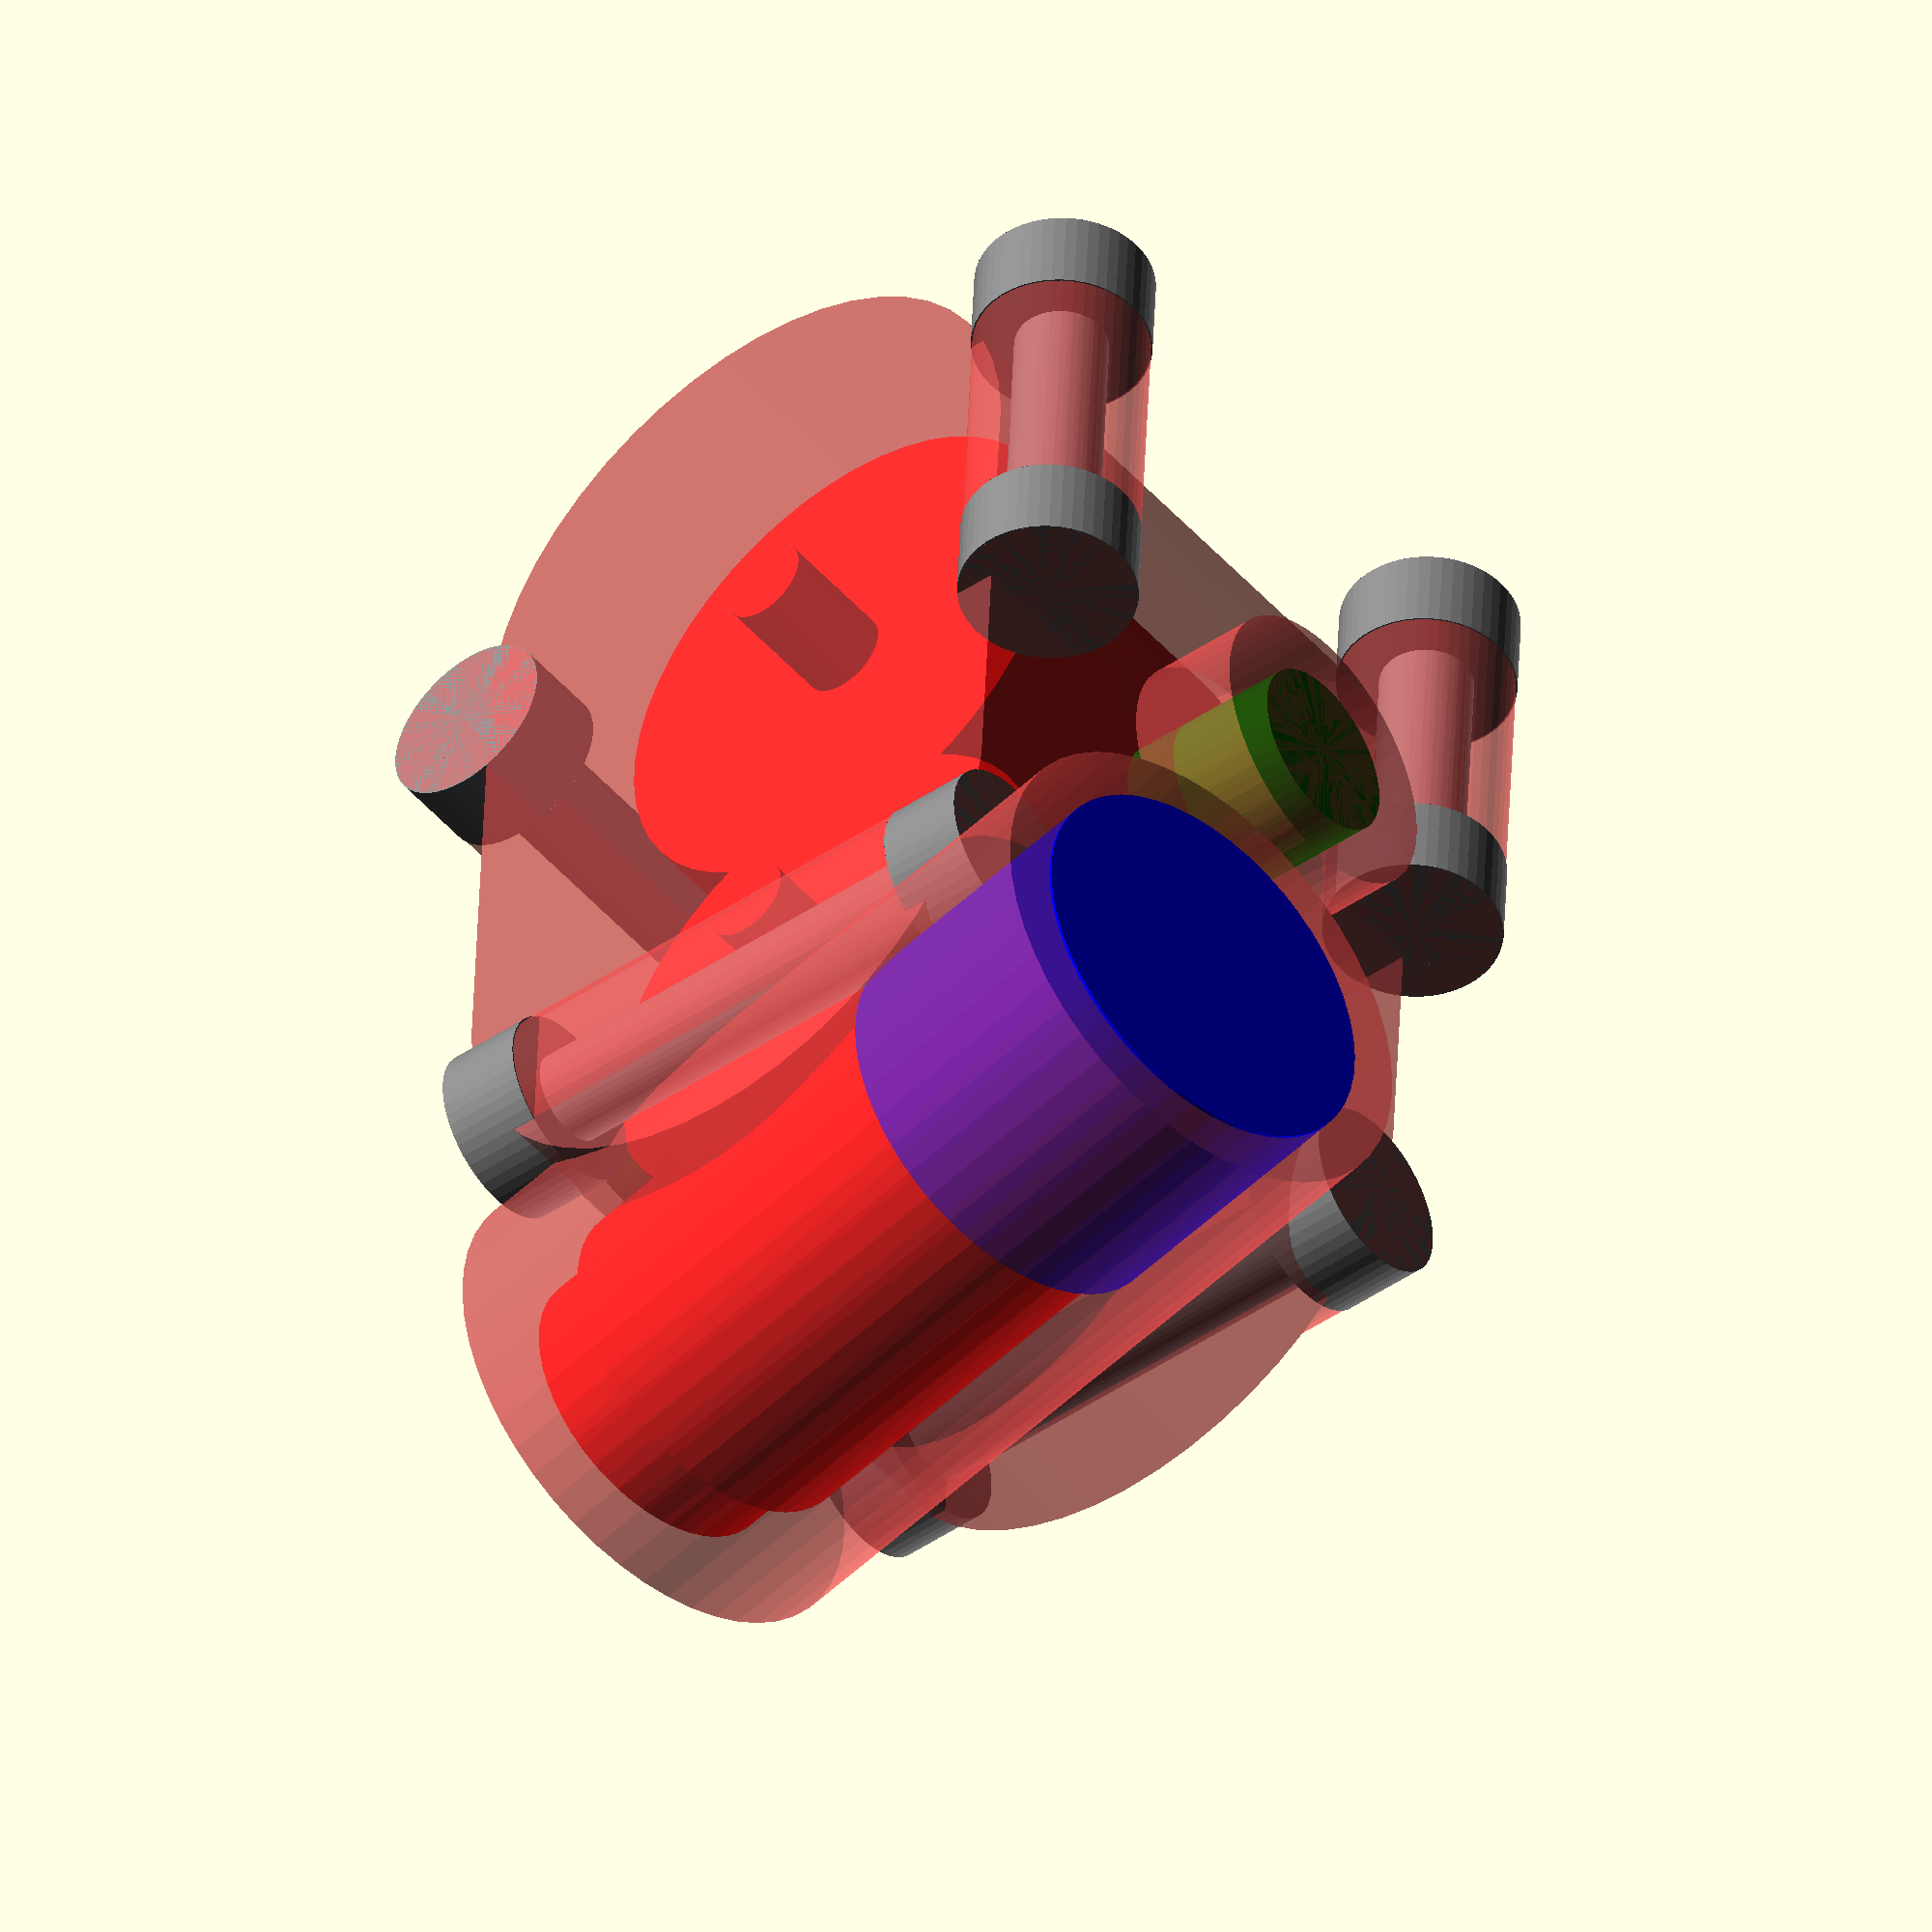
<openscad>
SHAFT_DIA = 3;
SHAFT_LENGTH = 20;

COG_TEETH_DIA = 18; // Actually 16.
COG_TEETH_LENGTH = 4;
COG_LENGTH = 11.5;
COG_DIA = 15; // Actually 14.

IDLER_COG_OFFSET = (SHAFT_LENGTH - COG_LENGTH)/2;
IDLER_MESH_DISTANCE = 15.5;

EXTRUDER_COG_OFFSET = IDLER_COG_OFFSET;
EXTRUDER_FILAMENT_OFFSET = 7.5;

WORM_DIA = 12; // Actually 7.
WORM_LENGTH = 13;
WORM_OFFSET = 4;
WORM_ANGLE = 10;
WORM_MESH_DISTANCE = 11;
WORM_MESH_OFFSET = 2.5;
WORM_BEARING_DIA = 10.2;
WORM_BEARING_HEIGHT = 4;
WORM_BEARING_FLANGE_DIA = 12;
WORM_BEARING_FLANGE_HEIGHT = 1;

FILAMENT_DIA = 2.3;
FILAMENT_LENGTH = 30;
FILAMENT_PORT_DIA = 6;
FILAMENT_PORT_LENGTH = 6;

CABLE_MOUNT_DIA = 13.5;
CABLE_MOUNT_LENGTH = 10;

BODY_EXTRA_THICKNESS = 2;
BODY_DRIVE_DIA = 22;
BODY_DRIVE_LENGTH = 20;
BODY_WORM_DIA = 17;
BODY_WORM_LENGTH = WORM_LENGTH + WORM_BEARING_HEIGHT + WORM_BEARING_FLANGE_HEIGHT + CABLE_MOUNT_LENGTH - 0.1;
BODY_FILAMENT_DIA = 10;
BODY_FILAMENT_LENGTH = FILAMENT_LENGTH;
BODY_BOLT_DIA = 6;
BODY_HINGE_DIA = BODY_BOLT_DIA;

BOLT_HEAD_DIA = BODY_BOLT_DIA + 0.1;
BOLT_HEAD_LENGTH = 3;
BOLT_DIA = 3.2;
BOLT_LENGTH = BODY_DRIVE_DIA;
BOLT_PLACEMENT = [
  [-IDLER_MESH_DISTANCE/2 - 4, -8.5, 0],
  [-IDLER_MESH_DISTANCE/2 - 4, 11, 0]
];

HINGE_HEAD_DIA = BOLT_HEAD_DIA;
HINGE_HEAD_LENGTH = BOLT_HEAD_LENGTH;
HINGE_DIA = BOLT_DIA;
HINGE_LENGTH = BODY_DRIVE_LENGTH + BODY_EXTRA_THICKNESS;
HINGE_PLACEMENT = [0, 0, -BODY_DRIVE_DIA/2-1];

HINGE_BOLT_PLACEMENT = [
  [IDLER_MESH_DISTANCE/2, -8.5, BODY_DRIVE_DIA/2+1],
  [IDLER_MESH_DISTANCE/2, 11, BODY_DRIVE_DIA/2+1]
];
HINGE_BOLT_LENGTH = 15;

$fn = 50;

module shaft() {
    cylinder(d = SHAFT_DIA, h = SHAFT_LENGTH);
}

module cog() {
    cylinder(d = COG_DIA, h = COG_LENGTH);
    cylinder(d = COG_TEETH_DIA, h = COG_TEETH_LENGTH);
}

module idler() {
    shaft();
    translate([0, 0, IDLER_COG_OFFSET])
    cog();
}

module extruder_drive() {
    shaft();
    translate([0, 0, EXTRUDER_COG_OFFSET])
    cog();
}

module worm_bearing() {
    cylinder(d = WORM_BEARING_FLANGE_DIA, h = WORM_BEARING_FLANGE_HEIGHT);
    cylinder(d = WORM_BEARING_DIA, h = WORM_BEARING_HEIGHT);
}

module worm() {
    cylinder(d = WORM_DIA, h = WORM_LENGTH);
}

module worm_drive() {
    translate([0, 0, WORM_BEARING_HEIGHT])
    rotate([0, 180, 0])
    worm_bearing();
    translate([0, 0, WORM_OFFSET])
    worm();
    translate([0, 0, WORM_LENGTH + WORM_OFFSET])
    worm_bearing();
}

module translate_drive() {
    translate([-IDLER_MESH_DISTANCE/2, EXTRUDER_COG_OFFSET + EXTRUDER_FILAMENT_OFFSET]) {
        rotate([90, 0, 0]) {
            children();
        }
    }
}

module translate_idler() {
    translate([-IDLER_MESH_DISTANCE/2, EXTRUDER_COG_OFFSET + EXTRUDER_FILAMENT_OFFSET]) {
        rotate([90, 0, 0])
        translate([IDLER_MESH_DISTANCE, 0, 0]) {
            children();
        }
    }
}

module translate_worm() {
    translate([-IDLER_MESH_DISTANCE/2, EXTRUDER_COG_OFFSET + EXTRUDER_FILAMENT_OFFSET]) {
        translate([-WORM_MESH_DISTANCE, -EXTRUDER_COG_OFFSET - WORM_MESH_OFFSET, 0])
        rotate([-WORM_ANGLE, 0, 0])
        translate([0, 0, -WORM_OFFSET -WORM_LENGTH/2]) {
            children();
        }
    }
}

module drive_assembly() {
    translate_drive()
    extruder_drive();

    translate_idler()
    translate([0, 0, EXTRUDER_COG_OFFSET - IDLER_COG_OFFSET])
    idler();

    translate_worm()
    worm_drive();
}

module bolt_channel(dia, height, head_dia, head_height) {
    cylinder(d = dia, h = height, center = true);
    translate([0, 0, -(height-head_height)/2])
    cylinder(d = head_dia, h = head_height, center = true);

    translate([0, 0, (height-head_height)/2])
    cylinder(d = head_dia, h = head_height, center = true);
}

module filament_path() {
    bolt_channel(FILAMENT_DIA, FILAMENT_LENGTH, FILAMENT_PORT_DIA, FILAMENT_PORT_LENGTH);
}

module bolt() {
    bolt_channel(BOLT_DIA, BOLT_LENGTH, BOLT_HEAD_DIA, BOLT_HEAD_LENGTH);
}

module translate_bolts() {
    for (t = BOLT_PLACEMENT) {
        translate(t)
        children();
    }
}

module bolts() {
    translate_bolts()
    bolt();
}

module translate_hinge() {
  translate(HINGE_PLACEMENT)
  translate_idler()
  translate([0, 0, HINGE_LENGTH/2 - BODY_EXTRA_THICKNESS/2])
  children();
}

module hinge() {
  translate_hinge()
  bolt_channel(HINGE_DIA, HINGE_LENGTH, HINGE_HEAD_DIA, HINGE_HEAD_LENGTH);
}

module translate_hinge_bolts() {
    for (t = HINGE_BOLT_PLACEMENT) {
        translate(t)
        children();
    }
}

module hinge_bolts() {
    translate_hinge_bolts()
    rotate([0, 90, 0])
    bolt_channel(BOLT_DIA, HINGE_BOLT_LENGTH, BOLT_HEAD_DIA, BOLT_HEAD_LENGTH);
}

module cable_path() {
    translate_worm()
    translate([0, 0, WORM_LENGTH + WORM_BEARING_HEIGHT + WORM_BEARING_FLANGE_HEIGHT])
    cylinder(d = CABLE_MOUNT_DIA, h = CABLE_MOUNT_LENGTH);
}

module body() {
    hull() {
        translate_drive()
        translate([0, 0, -BODY_EXTRA_THICKNESS/2])
        cylinder(d = BODY_DRIVE_DIA, h = BODY_DRIVE_LENGTH + BODY_EXTRA_THICKNESS);

        translate_idler()
        translate([0, 0, -BODY_EXTRA_THICKNESS/2])
        cylinder(d = BODY_DRIVE_DIA, h = BODY_DRIVE_LENGTH + BODY_EXTRA_THICKNESS);
    }

    translate_worm()
    cylinder(d = BODY_WORM_DIA, h = BODY_WORM_LENGTH);

    cylinder(d = BODY_FILAMENT_DIA, h = BODY_FILAMENT_LENGTH, center = true);

    translate_bolts()
    cylinder(d = BODY_BOLT_DIA, h = BOLT_LENGTH, center = true);

    translate_hinge()
    cylinder(d = BODY_HINGE_DIA, h = HINGE_LENGTH, center = true);

    translate_hinge_bolts()
    rotate([0, 90, 0])
    cylinder(d = BODY_BOLT_DIA, h = HINGE_BOLT_LENGTH, center = true);
}

module negative() {
    color("red")
    drive_assembly();
    color("green")
    filament_path();
    color("blue")
    cable_path();
    color("gray")
    bolts();
    color("gray")
    hinge();
    color("gray")
    hinge_bolts();
}

module assembly() {
    difference() {
        body();
        negative();
    }
}

module flap_mask() {
    translate(HINGE_PLACEMENT)
    translate_idler()
    translate([0, 0, HINGE_LENGTH/2 - BODY_EXTRA_THICKNESS/2])
    cylinder(d = BODY_HINGE_DIA, h = (HINGE_LENGTH - 2 * HINGE_HEAD_LENGTH) / 2, center = true);

    difference() {
        intersection() {
            translate_idler()
            translate([0, 0, -BODY_EXTRA_THICKNESS/2])
            cylinder(d = BODY_DRIVE_DIA, h = BODY_DRIVE_LENGTH + BODY_EXTRA_THICKNESS);

            translate([IDLER_MESH_DISTANCE/2, -50, -50])
            cube(size = [100, 100, 100]);
        }

        translate(HINGE_PLACEMENT)
        translate_idler()
        translate([0, 0, HINGE_LENGTH/2 - BODY_EXTRA_THICKNESS/2])
        cylinder(d = BODY_HINGE_DIA, h = HINGE_LENGTH, center = true);
    }

    translate_hinge_bolts()
    rotate([0, 90, 0])
    cylinder(d = BODY_BOLT_DIA, h = BOLT_LENGTH/2);
}

module top_mask() {
    difference() {
        translate([-50, -50, 0])
        cube(size = [100, 100, 100]);

        flap_mask();
    }
}

module bottom_mask() {
    difference() {
        translate([-50, -50, -100])
        cube(size = [100, 100, 100]);

        flap_mask();
    }
}

module extruder_top() {
  intersection() {
      assembly();
      top_mask();
  }
}

module extruder_bottom() {
  intersection() {
      assembly();
      bottom_mask();
  }
}

module extruder_flap() {
  intersection() {
      assembly();
      flap_mask();
      translate([0, -50, -50])
      cube(size = [BODY_DRIVE_DIA-8, 100, 100]);
  }
}

// overview
!union() {
    #body();
    negative();
}
extruder_top();
extruder_bottom();
extruder_flap();

</openscad>
<views>
elev=223.8 azim=93.5 roll=231.1 proj=o view=wireframe
</views>
